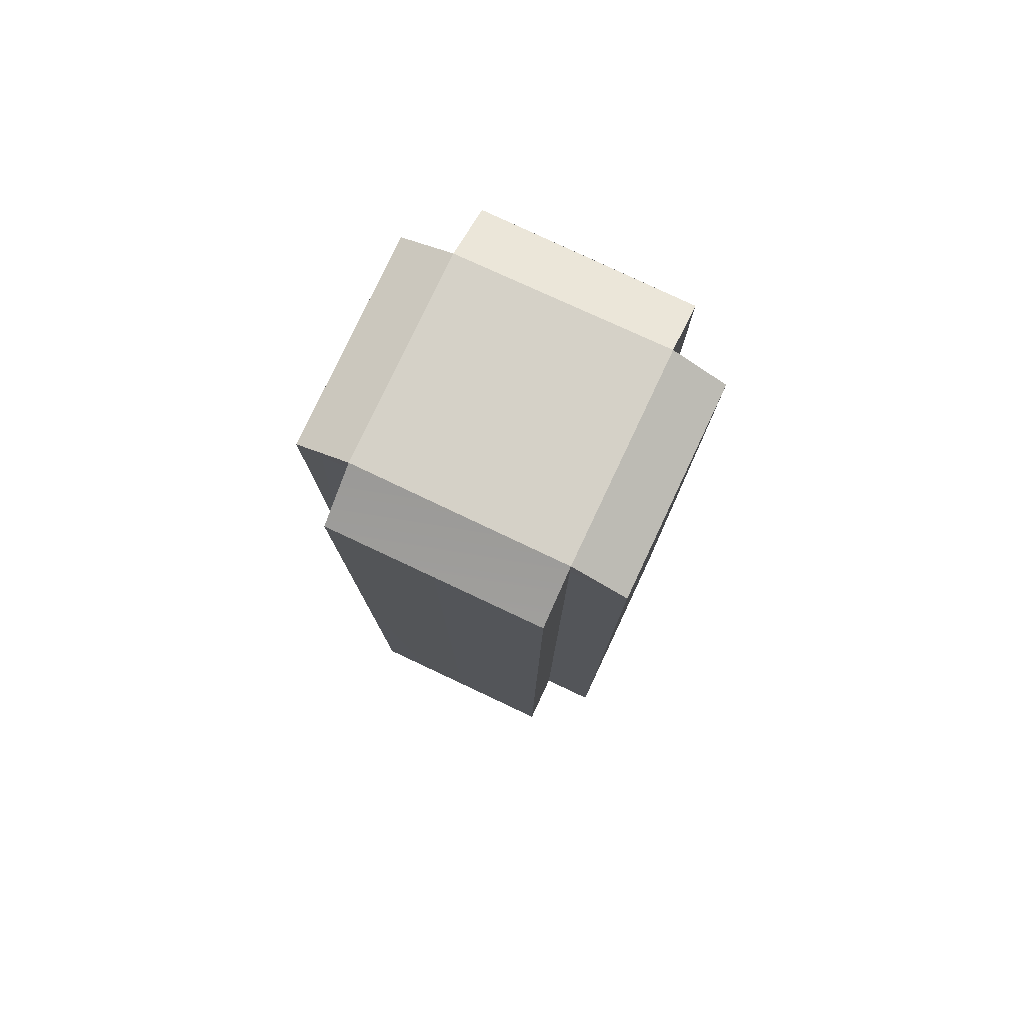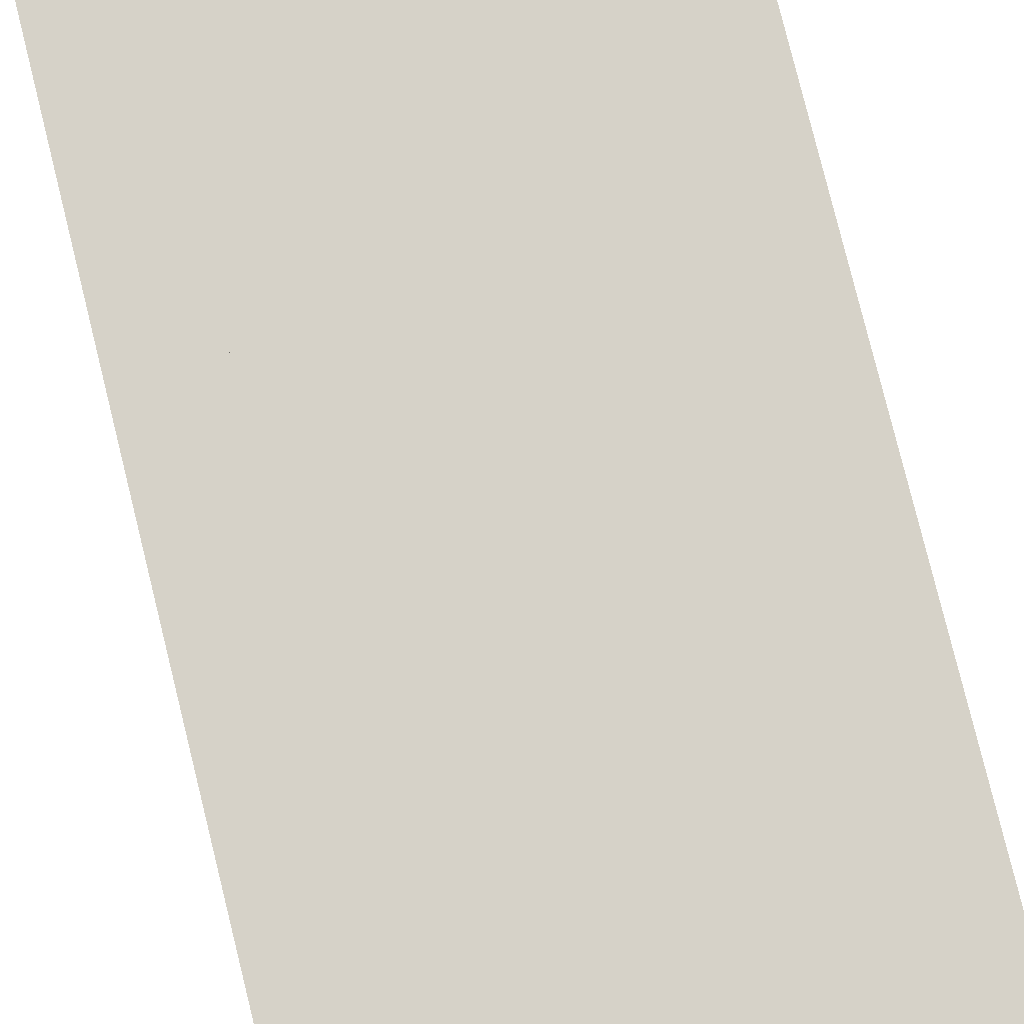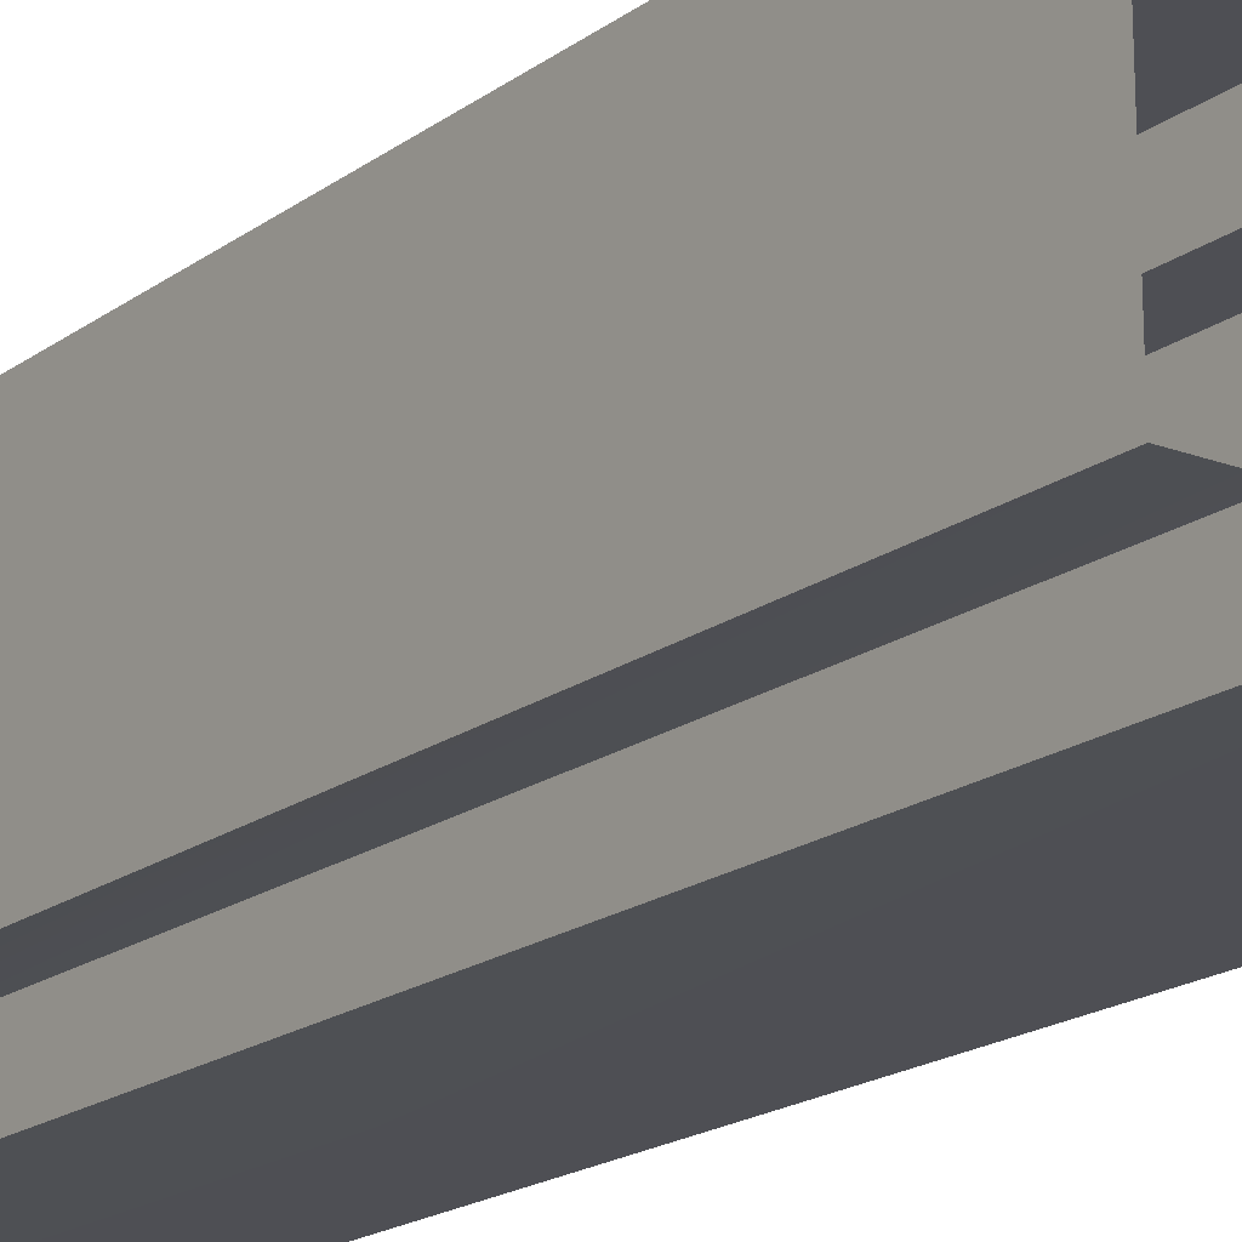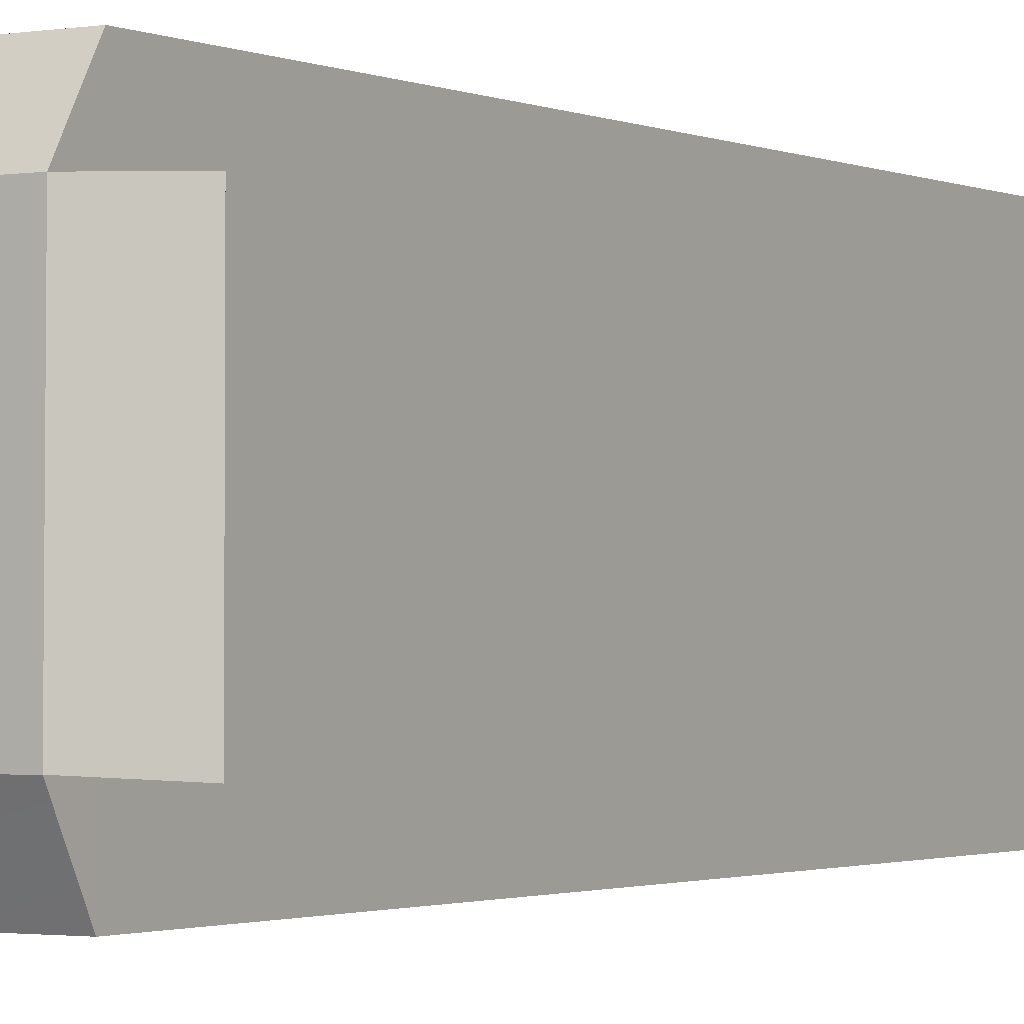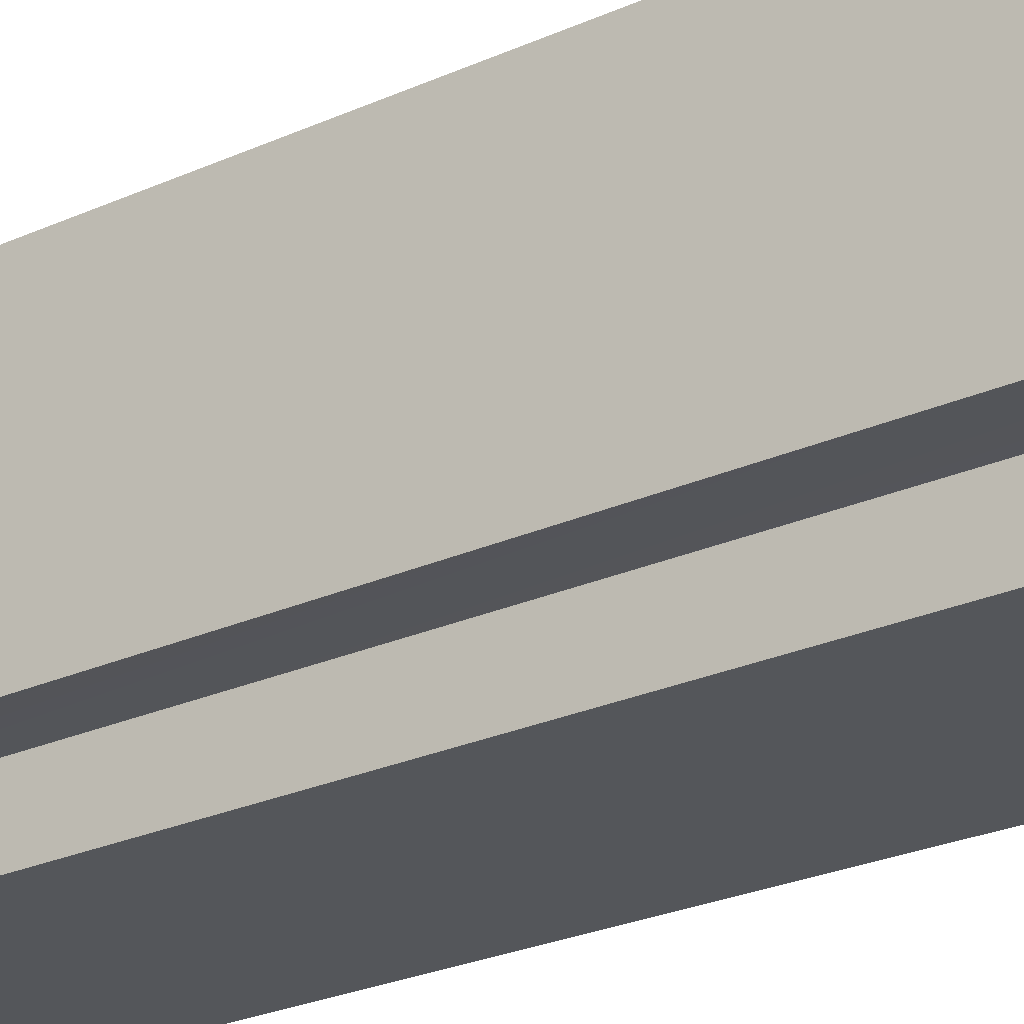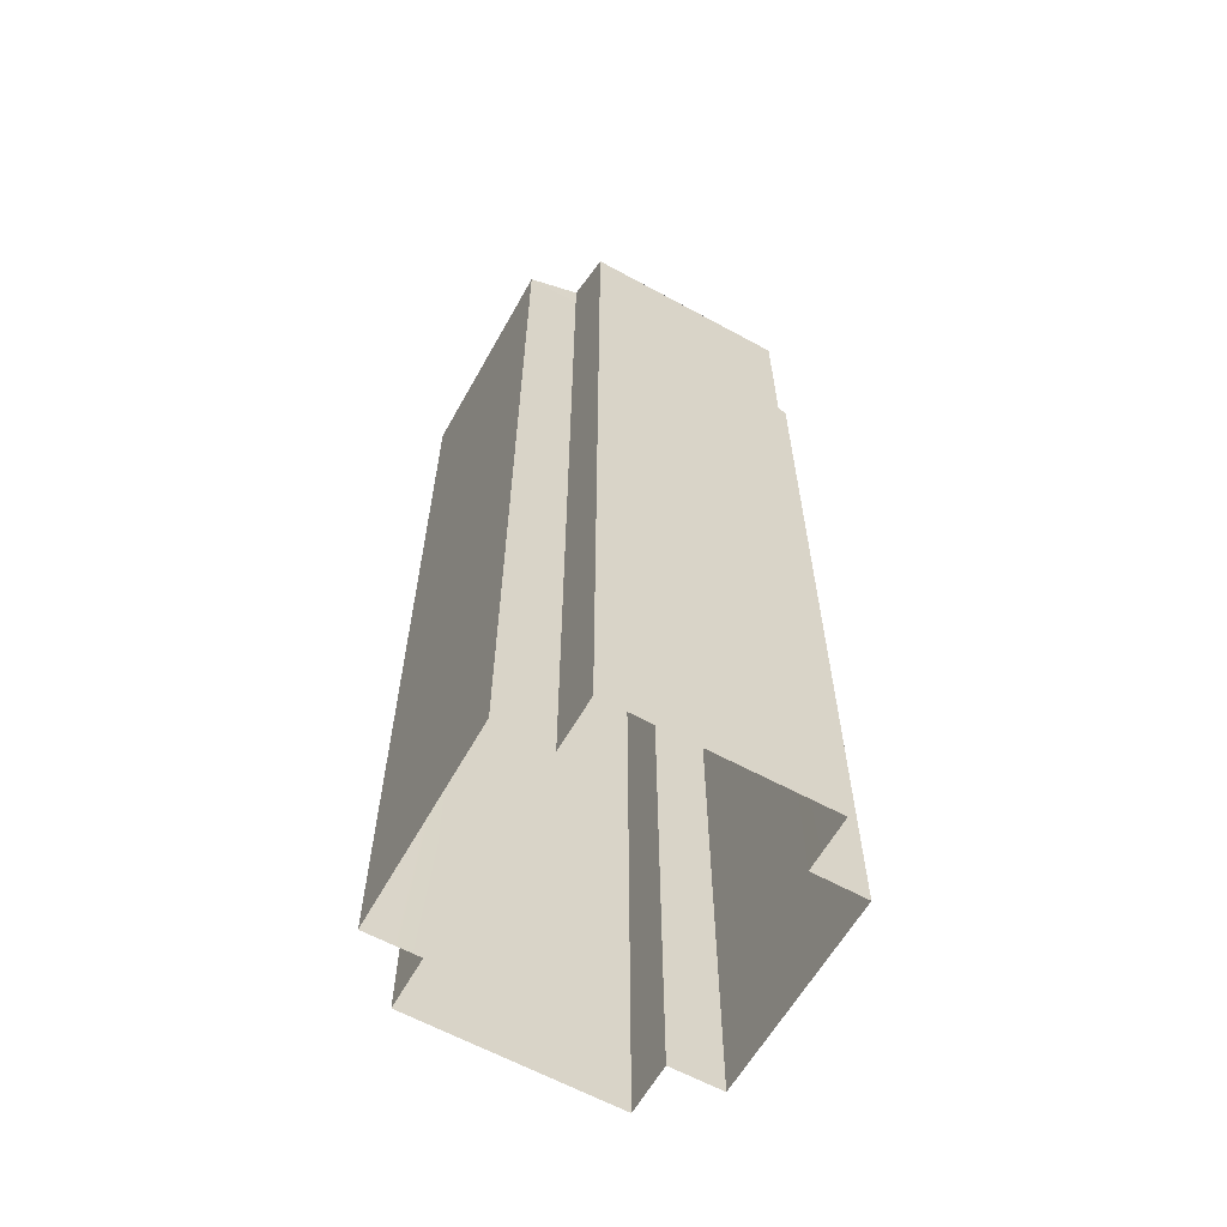
<metadata>
{"format":"obj","ext":"obj","renderer":"f3d","projection":"perspective","resolution":1024,"background":"white","views":[{"elev":78.8,"azim":25.3,"up":"+Y"},{"elev":77.6,"azim":166.2,"up":"+Z"},{"elev":-18.4,"azim":-36.0,"up":"+Z"},{"elev":-1.5,"azim":-148.1,"up":"+Z"},{"elev":-25.3,"azim":-53.7,"up":"+Z"},{"elev":-61.6,"azim":-29.1,"up":"+Y"}]}
</metadata>
<code>
g building30
v 20.94 181.8 -31.81
v -20.92 188.1 -20.33
v -20.94 182.1 -31.73
v 20.95 187.8 -20.89
v 31.8 181.5 20.96
v 20.95 187.8 -20.89
v 31.73 181.8 -20.92
v 20.94 187.5 21.01
v -20.94 181.2 31.85
v 20.94 187.5 21.01
v 20.95 181.5 31.78
v -20.93 187.8 21
v -31.8 182.1 -20.92
v -20.93 187.8 21
v -31.72 181.9 20.97
v -20.92 188.1 -20.33
v 20.94 187.5 21.01
v -20.92 188.1 -20.33
v 20.95 187.8 -20.89
v -20.93 187.8 21
v 20.93 181.5 20.96
v 20.95 181.5 31.78
v 20.94 187.5 21.01
v -20.94 181.8 20.95
v -20.93 187.8 21
v -20.94 181.2 31.85
v 20.94 181.8 -20.95
v 31.73 181.8 -20.92
v 20.95 187.8 -20.89
v -20.93 182.1 -20.39
v -20.94 182.1 -31.73
v -20.92 188.1 -20.33
v 20.95 187.8 -20.89
v 20.94 181.8 -31.81
v 20.94 181.8 -20.95
v 31.8 181.5 20.96
v 20.93 181.5 20.96
v 20.94 187.5 21.01
v -20.94 181.8 20.95
v -31.72 181.9 20.97
v -20.93 187.8 21
v -31.8 182.1 -20.92
v -20.93 182.1 -20.39
v -20.92 188.1 -20.33
v -31.72 181.9 20.97
v -20.94 181.8 20.95
v -31.73 0.564 20.95
v -20.94 0.01221 20.95
v -20.94 181.8 20.95
v -20.94 181.2 31.85
v -20.94 -0.5093 31.83
v -20.94 0.01221 20.95
v 0.005005 181.4 31.79
v 0.004517 -0.3594 31.79
v -20.94 181.2 31.85
v -20.94 -0.5093 31.83
v 20.95 -0.2095 31.76
v 0.005005 181.4 31.79
v 20.95 181.5 31.78
v 0.004517 -0.3594 31.79
v 20.95 181.5 31.78
v 20.93 181.5 20.96
v 20.95 -0.2095 31.76
v 20.93 -0.2876 20.96
v 20.93 181.5 20.96
v 31.8 181.5 20.96
v 31.8 -0.335 20.94
v 20.93 -0.2876 20.96
v 31.76 181.6 -0.004761
v 31.76 -0.1851 -0.004395
v 31.8 181.5 20.96
v 31.8 -0.335 20.94
v 31.73 -0.03467 -20.95
v 31.76 181.6 -0.004761
v 31.73 181.8 -20.92
v 31.76 -0.1851 -0.004395
v 31.73 181.8 -20.92
v 20.94 181.8 -20.95
v 31.73 -0.03467 -20.95
v 20.94 0.01221 -20.95
v 20.94 181.8 -20.95
v 20.94 181.8 -31.81
v 20.94 -0.03613 -31.83
v 20.94 0.01221 -20.95
v -0.004761 181.9 -31.79
v -0.004028 0.1138 -31.79
v 20.94 181.8 -31.81
v 20.94 -0.03613 -31.83
v -20.95 0.2642 -31.76
v -0.004761 181.9 -31.79
v -20.94 182.1 -31.73
v -0.004028 0.1138 -31.79
v -20.94 182.1 -31.73
v -20.93 182.1 -20.39
v -20.95 0.2642 -31.76
v -20.93 0.312 -20.96
v -20.93 0.312 -20.96
v -20.93 182.1 -20.39
v -31.8 0.2646 -20.94
v -31.8 182.1 -20.92
v -31.76 182 0.004395
v -31.76 0.4141 0.004028
v -31.8 182.1 -20.92
v -31.8 0.2646 -20.94
v -31.73 0.564 20.95
v -31.76 182 0.004395
v -31.72 181.9 20.97
v -31.76 0.4141 0.004028
g model
f 2 1 3
f 4 1 2
f 6 5 7
f 8 5 6
f 10 9 11
f 12 9 10
f 14 13 15
f 16 13 14
f 18 17 19
f 20 17 18
f 22 21 23
f 25 24 26
f 28 27 29
f 31 30 32
f 34 33 35
f 37 36 38
f 40 39 41
f 43 42 44
f 46 45 47
f 48 46 47
f 50 49 51
f 49 52 51
f 54 53 55
f 56 54 55
f 58 57 59
f 60 57 58
f 62 61 63
f 64 62 63
f 66 65 67
f 65 68 67
f 70 69 71
f 72 70 71
f 74 73 75
f 76 73 74
f 78 77 79
f 80 78 79
f 82 81 83
f 81 84 83
f 86 85 87
f 88 86 87
f 90 89 91
f 92 89 90
f 94 93 95
f 96 94 95
f 98 97 99
f 100 98 99
f 102 101 103
f 104 102 103
f 106 105 107
f 108 105 106

</code>
